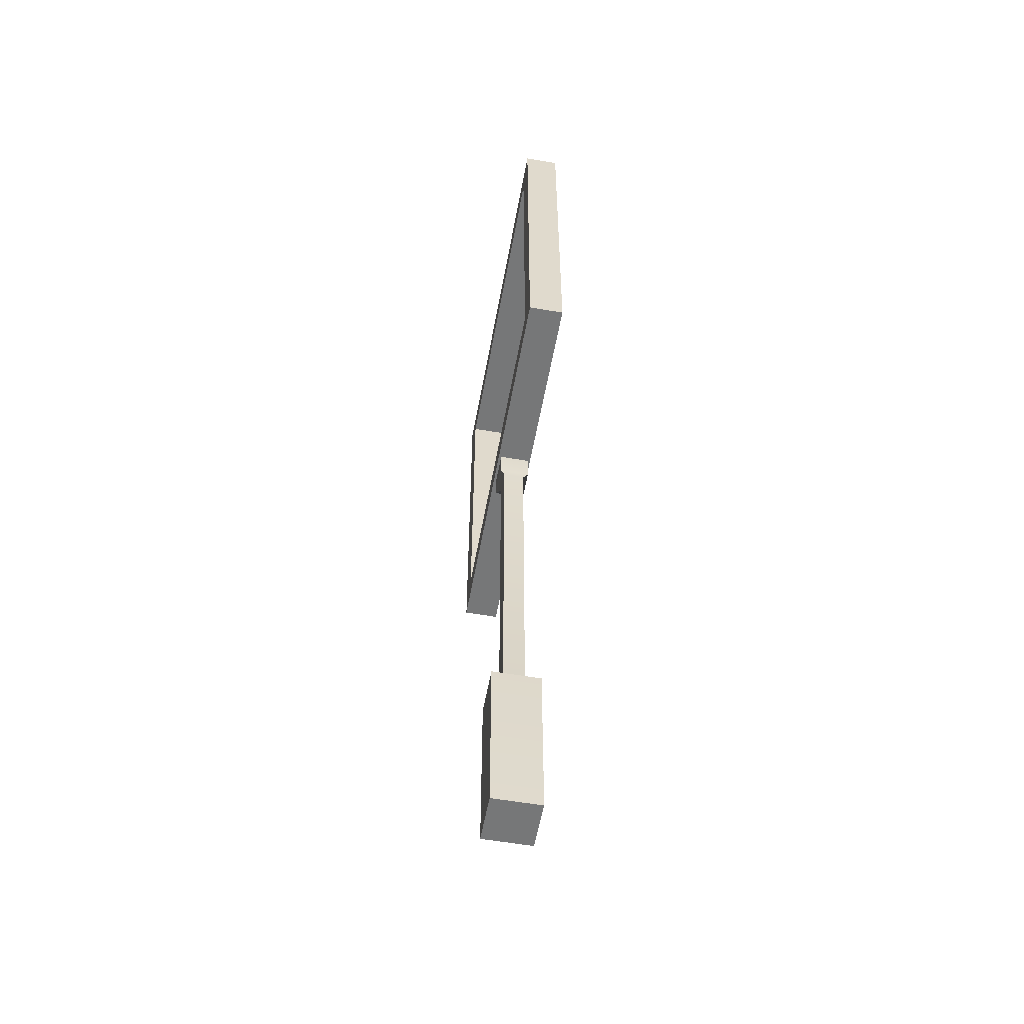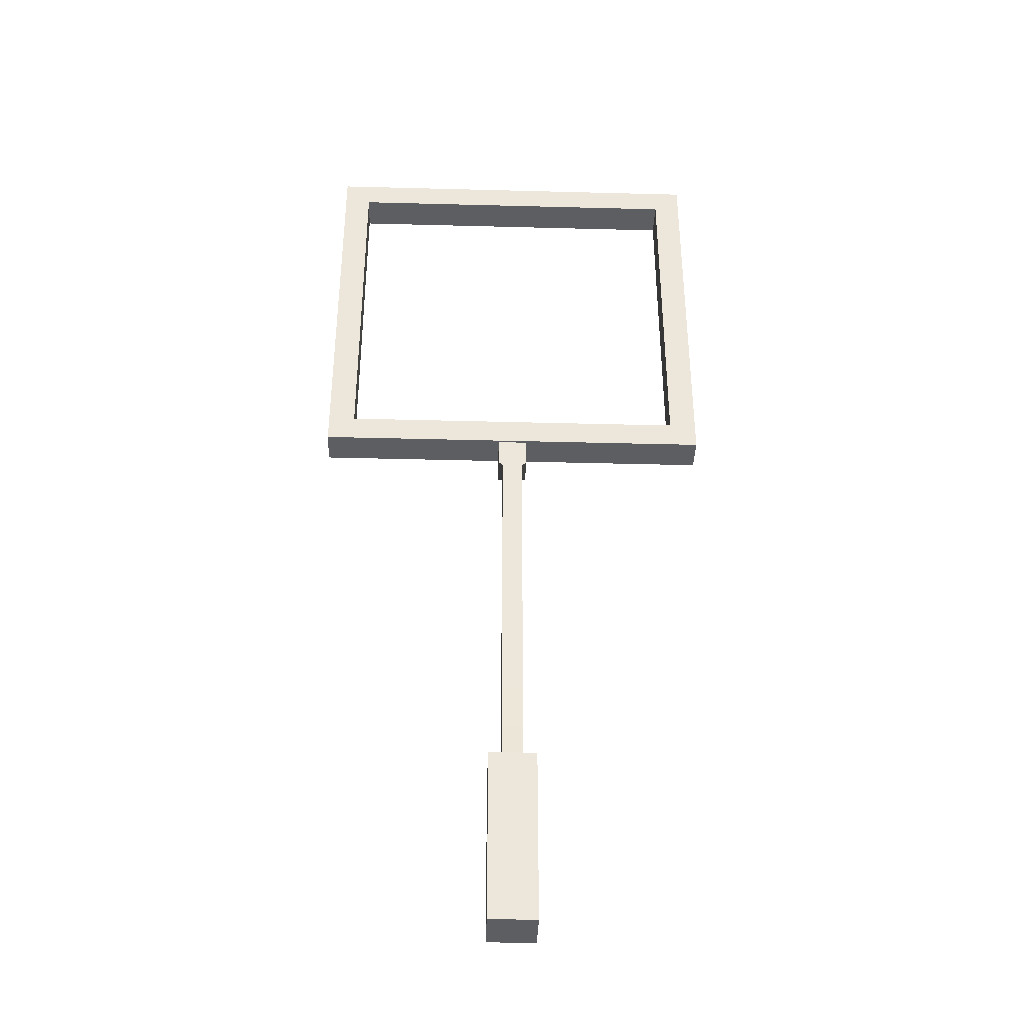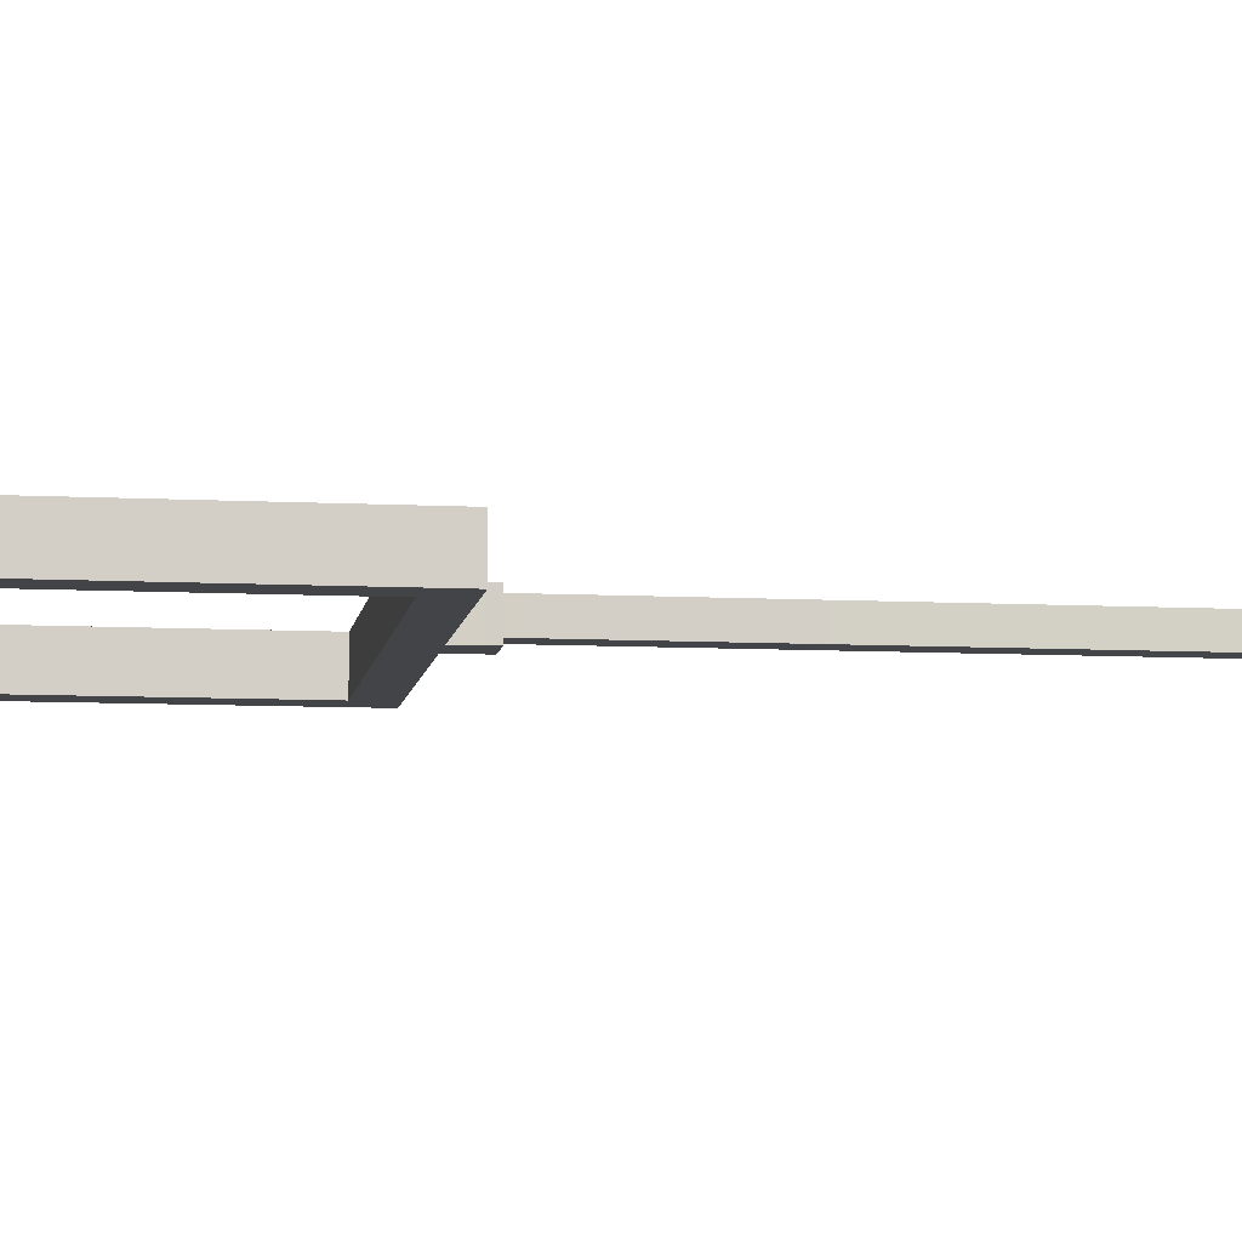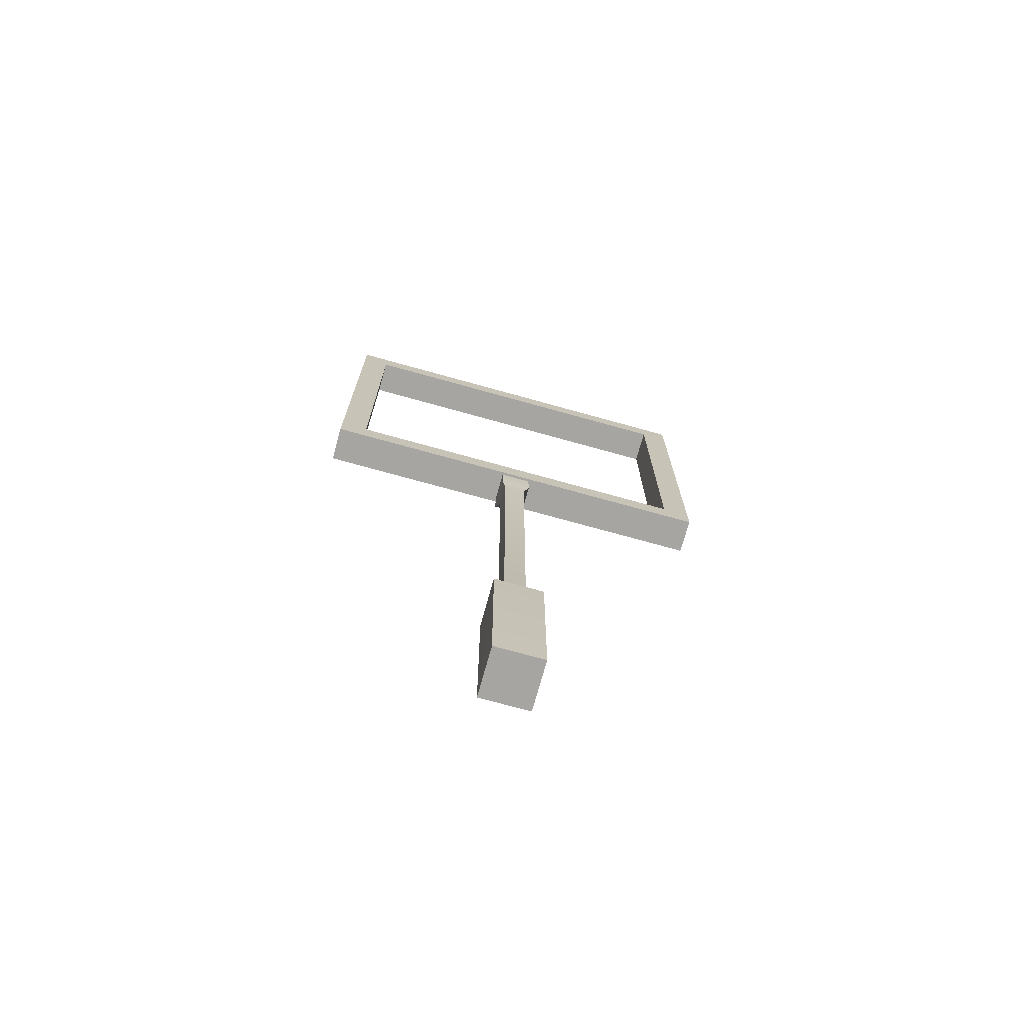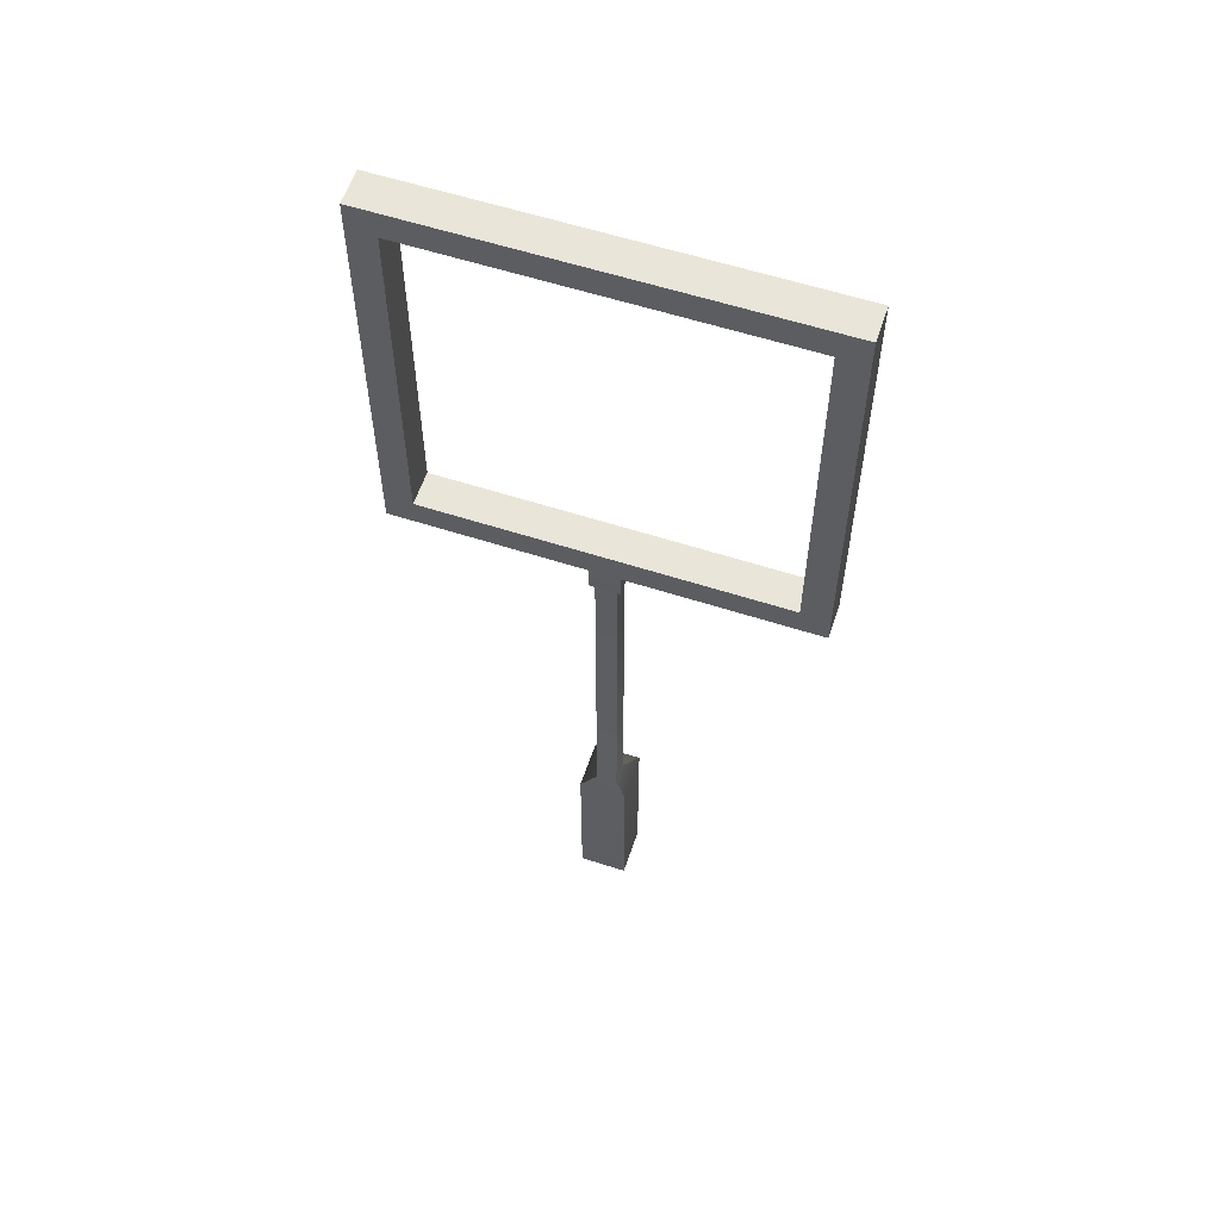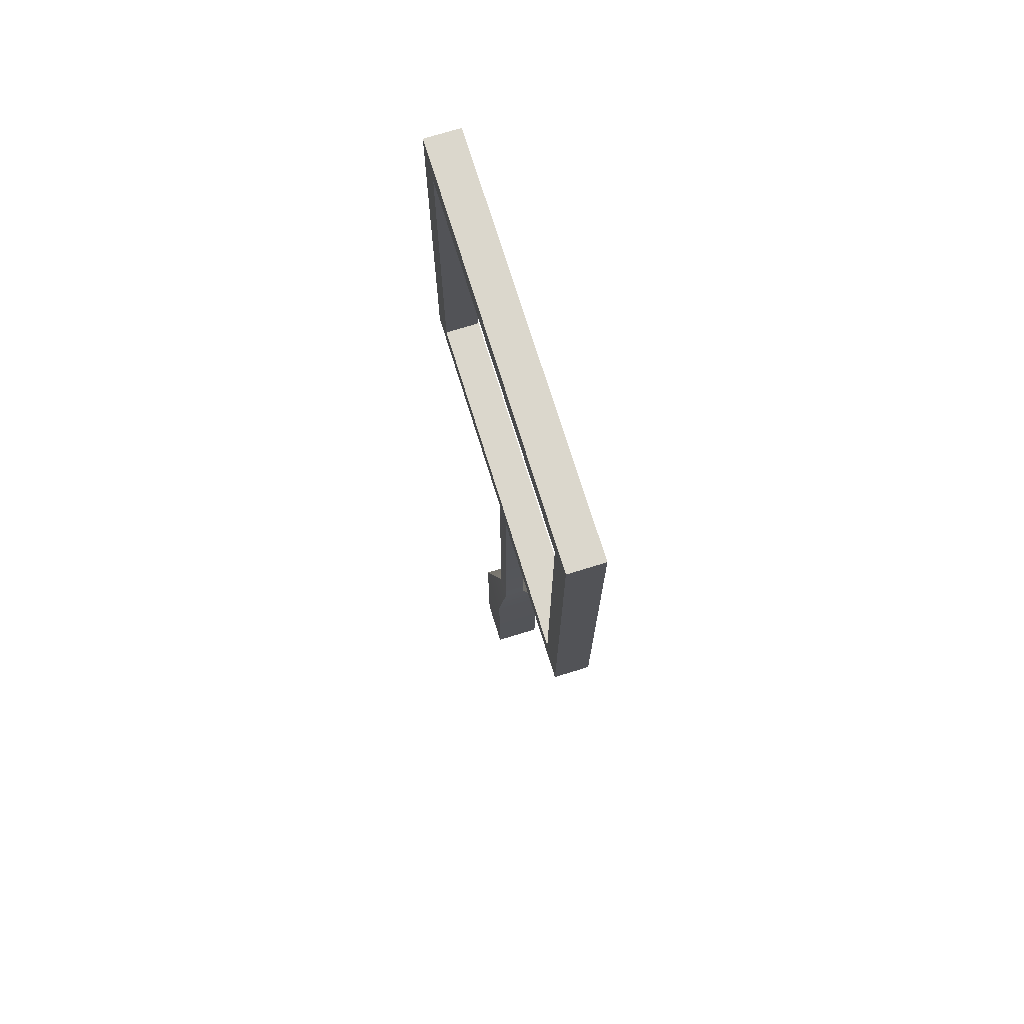
<metadata>
{"format":"obj","ext":"obj","renderer":"f3d","projection":"perspective","resolution":1024,"background":"white","views":[{"elev":-57.0,"azim":-100.3,"up":"+Y"},{"elev":-38.4,"azim":-1.9,"up":"+Y"},{"elev":-8.3,"azim":-98.2,"up":"+Z"},{"elev":-73.6,"azim":164.5,"up":"+Y"},{"elev":58.5,"azim":-161.5,"up":"+Y"},{"elev":73.4,"azim":-107.2,"up":"+Y"}]}
</metadata>
<code>
v -3.668 17.78 0.3166
v 3.668 17.78 0.3166
v -3.668 17.78 -0.3166
v 3.668 17.78 -0.3166
v -3.668 10.44 -0.3166
v 3.668 10.44 -0.3166
v -3.668 10.44 0.3166
v 3.668 10.44 0.3166
v -3.171 17.28 -0.3166
v 3.171 17.28 -0.3166
v 3.171 10.94 -0.3166
v -3.171 10.94 -0.3166
v -3.171 10.94 0.3166
v 3.171 10.94 0.3166
v 3.171 17.28 0.3166
v -3.171 17.28 0.3166
v -0.4298 0 -0.4298
v -0.4298 0 0.4298
v -0.2706 10.44 -0.2706
v -0.2706 10.44 0.2706
v 0.2706 10.44 -0.2706
v 0.2706 10.44 0.2706
v 0.4298 0 -0.4298
v 0.4298 0 0.4298
v -0.4298 3.188 -0.4298
v -0.4298 3.188 0.4298
v 0.4298 3.188 0.4298
v 0.4298 3.188 -0.4298
v 0.1901 3.188 0.1901
v -0.1901 3.188 0.1901
v -0.1901 3.188 -0.1901
v 0.1901 3.188 -0.1901
v 0.2706 9.922 -0.2706
v 0.2706 9.922 0.2706
v -0.2706 9.922 0.2706
v -0.2706 9.922 -0.2706
v -0.1901 9.922 0.1901
v 0.1901 9.922 0.1901
v 0.1901 9.922 -0.1901
v -0.1901 9.922 -0.1901
f 1 2 4 3
f 5 6 8 7
f 2 8 6 4
f 7 1 3 5
f 3 4 10 9
f 4 6 11 10
f 6 5 12 11
f 5 3 9 12
f 7 8 14 13
f 8 2 15 14
f 2 1 16 15
f 1 7 13 16
f 11 12 13 14
f 12 9 16 13
f 11 14 15 10
f 10 15 16 9
f 25 26 30 31
f 19 20 22 21
f 32 29 27 28
f 23 24 18 17
f 26 27 29 30
f 28 25 31 32
f 17 18 26 25
f 18 24 27 26
f 28 27 24 23
f 23 17 25 28
f 37 38 34 35
f 40 37 35 36
f 39 40 36 33
f 33 34 38 39
f 21 22 34 33
f 35 34 22 20
f 36 35 20 19
f 33 36 19 21
f 30 29 38 37
f 39 38 29 32
f 32 31 40 39
f 31 30 37 40

</code>
